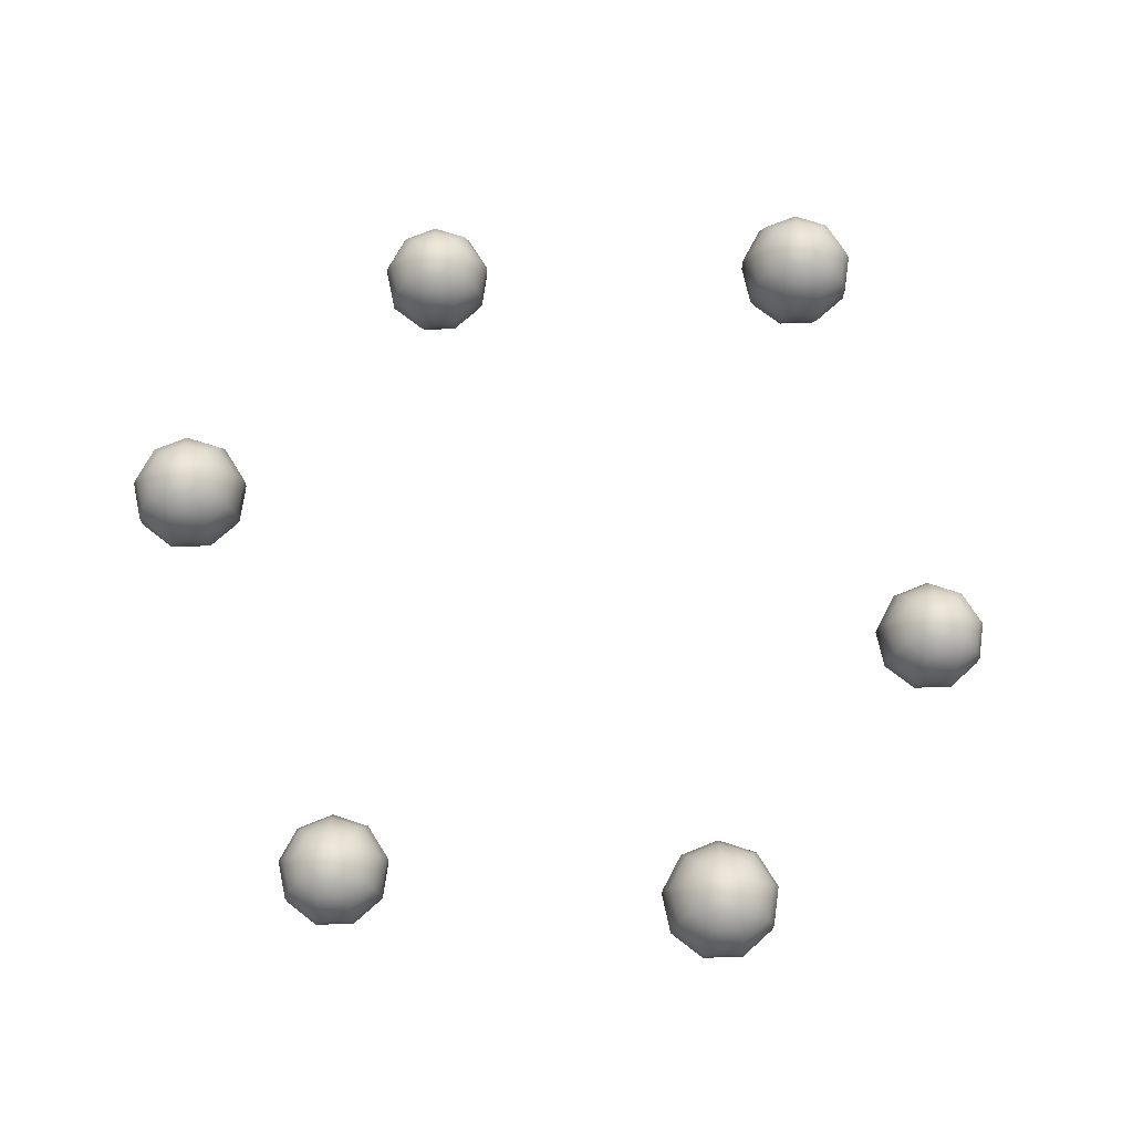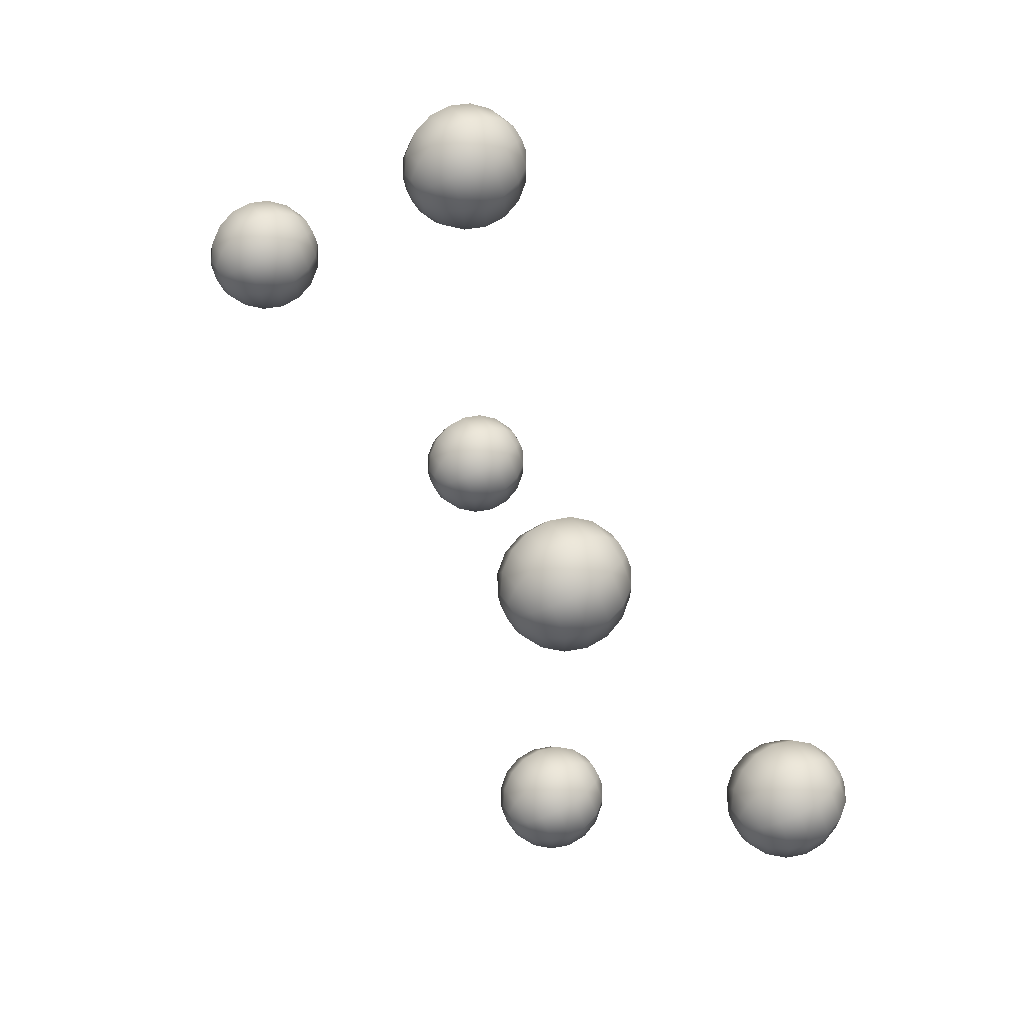
<metadata>
{"format":"obj","ext":"obj","renderer":"f3d","projection":"perspective","resolution":1024,"background":"white","views":[{"elev":71.4,"azim":-172.0,"up":"+Y"},{"elev":67.7,"azim":-121.1,"up":"+Z"}]}
</metadata>
<code>
g default
v 17.18 1.919 -0.5296
v 16.69 1.919 -0.8114
v 16.13 1.919 -0.7135
v 15.77 1.919 -0.2818
v 15.77 1.919 0.2818
v 16.13 1.919 0.7135
v 16.69 1.919 0.8114
v 17.18 1.919 0.5296
v 17.37 1.919 0
v 17.73 2.338 -0.9953
v 16.81 2.338 -1.525
v 15.77 2.338 -1.341
v 15.09 2.338 -0.5296
v 15.09 2.338 0.5296
v 15.77 2.338 1.341
v 16.81 2.338 1.525
v 17.73 2.338 0.9953
v 18.09 2.338 0
v 18.14 2.979 -1.341
v 16.91 2.979 -2.055
v 15.5 2.979 -1.807
v 14.58 2.979 -0.7135
v 14.58 2.979 0.7135
v 15.5 2.979 1.807
v 16.91 2.979 2.055
v 18.14 2.979 1.341
v 18.63 2.979 0
v 18.36 3.765 -1.525
v 16.96 3.765 -2.336
v 15.36 3.765 -2.055
v 14.32 3.765 -0.8114
v 14.32 3.765 0.8114
v 15.36 3.765 2.055
v 16.96 3.765 2.336
v 18.36 3.765 1.525
v 18.92 3.765 0
v 18.36 4.601 -1.525
v 16.96 4.601 -2.336
v 15.36 4.601 -2.055
v 14.32 4.601 -0.8114
v 14.32 4.601 0.8114
v 15.36 4.601 2.055
v 16.96 4.601 2.336
v 18.36 4.601 1.525
v 18.92 4.601 0
v 18.14 5.388 -1.341
v 16.91 5.388 -2.055
v 15.5 5.388 -1.807
v 14.58 5.388 -0.7135
v 14.58 5.388 0.7135
v 15.5 5.388 1.807
v 16.91 5.388 2.055
v 18.14 5.388 1.341
v 18.63 5.388 0
v 17.73 6.029 -0.9953
v 16.81 6.029 -1.525
v 15.77 6.029 -1.341
v 15.09 6.029 -0.5296
v 15.09 6.029 0.5296
v 15.77 6.029 1.341
v 16.81 6.029 1.525
v 17.73 6.029 0.9953
v 18.09 6.029 0
v 17.18 6.447 -0.5296
v 16.69 6.447 -0.8114
v 16.13 6.447 -0.7135
v 15.77 6.447 -0.2818
v 15.77 6.447 0.2818
v 16.13 6.447 0.7135
v 16.69 6.447 0.8114
v 17.18 6.447 0.5296
v 17.37 6.447 0
v 16.55 1.774 0
v 16.55 6.592 0
g pSphere6 mid simianti
f 1 2 11 10
f 2 3 12 11
f 3 4 13 12
f 4 5 14 13
f 5 6 15 14
f 6 7 16 15
f 7 8 17 16
f 8 9 18 17
f 9 1 10 18
f 10 11 20 19
f 11 12 21 20
f 12 13 22 21
f 13 14 23 22
f 14 15 24 23
f 15 16 25 24
f 16 17 26 25
f 17 18 27 26
f 18 10 19 27
f 19 20 29 28
f 20 21 30 29
f 21 22 31 30
f 22 23 32 31
f 23 24 33 32
f 24 25 34 33
f 25 26 35 34
f 26 27 36 35
f 27 19 28 36
f 28 29 38 37
f 29 30 39 38
f 30 31 40 39
f 31 32 41 40
f 32 33 42 41
f 33 34 43 42
f 34 35 44 43
f 35 36 45 44
f 36 28 37 45
f 37 38 47 46
f 38 39 48 47
f 39 40 49 48
f 40 41 50 49
f 41 42 51 50
f 42 43 52 51
f 43 44 53 52
f 44 45 54 53
f 45 37 46 54
f 46 47 56 55
f 47 48 57 56
f 48 49 58 57
f 49 50 59 58
f 50 51 60 59
f 51 52 61 60
f 52 53 62 61
f 53 54 63 62
f 54 46 55 63
f 55 56 65 64
f 56 57 66 65
f 57 58 67 66
f 58 59 68 67
f 59 60 69 68
f 60 61 70 69
f 61 62 71 70
f 62 63 72 71
f 63 55 64 72
f 2 1 73
f 3 2 73
f 4 3 73
f 5 4 73
f 6 5 73
f 7 6 73
f 8 7 73
f 9 8 73
f 1 9 73
f 64 65 74
f 65 66 74
f 66 67 74
f 67 68 74
f 68 69 74
f 69 70 74
f 70 71 74
f 71 72 74
f 72 64 74
g default
v 9.066 -3.93 13.61
v 8.578 -3.93 13.33
v 8.022 -3.93 13.43
v 7.66 -3.93 13.86
v 7.66 -3.93 14.42
v 8.022 -3.93 14.86
v 8.578 -3.93 14.95
v 9.066 -3.93 14.67
v 9.258 -3.93 14.14
v 9.621 -3.512 13.15
v 8.703 -3.512 12.62
v 7.66 -3.512 12.8
v 6.979 -3.512 13.61
v 6.979 -3.512 14.67
v 7.66 -3.512 15.48
v 8.703 -3.512 15.67
v 9.621 -3.512 15.14
v 9.983 -3.512 14.14
v 10.03 -2.871 12.8
v 8.797 -2.871 12.09
v 7.391 -2.871 12.34
v 6.474 -2.871 13.43
v 6.474 -2.871 14.86
v 7.391 -2.871 15.95
v 8.797 -2.871 16.2
v 10.03 -2.871 15.48
v 10.52 -2.871 14.14
v 10.25 -2.085 12.62
v 8.846 -2.085 11.81
v 7.248 -2.085 12.09
v 6.205 -2.085 13.33
v 6.205 -2.085 14.95
v 7.248 -2.085 16.2
v 8.846 -2.085 16.48
v 10.25 -2.085 15.67
v 10.81 -2.085 14.14
v 10.25 -1.248 12.62
v 8.846 -1.248 11.81
v 7.248 -1.248 12.09
v 6.205 -1.248 13.33
v 6.205 -1.248 14.95
v 7.248 -1.248 16.2
v 8.846 -1.248 16.48
v 10.25 -1.248 15.67
v 10.81 -1.248 14.14
v 10.03 -0.4619 12.8
v 8.797 -0.4619 12.09
v 7.391 -0.4619 12.34
v 6.474 -0.4619 13.43
v 6.474 -0.4619 14.86
v 7.391 -0.4619 15.95
v 8.797 -0.4619 16.2
v 10.03 -0.4619 15.48
v 10.52 -0.4619 14.14
v 9.621 0.179 13.15
v 8.703 0.179 12.62
v 7.66 0.179 12.8
v 6.979 0.179 13.61
v 6.979 0.179 14.67
v 7.66 0.179 15.48
v 8.703 0.179 15.67
v 9.621 0.179 15.14
v 9.983 0.179 14.14
v 9.066 0.5973 13.61
v 8.578 0.5973 13.33
v 8.022 0.5973 13.43
v 7.66 0.5973 13.86
v 7.66 0.5973 14.42
v 8.022 0.5973 14.86
v 8.578 0.5973 14.95
v 9.066 0.5973 14.67
v 9.258 0.5973 14.14
v 8.434 -4.075 14.14
v 8.434 0.7426 14.14
g mid simianti pSphere9
f 75 76 85 84
f 76 77 86 85
f 77 78 87 86
f 78 79 88 87
f 79 80 89 88
f 80 81 90 89
f 81 82 91 90
f 82 83 92 91
f 83 75 84 92
f 84 85 94 93
f 85 86 95 94
f 86 87 96 95
f 87 88 97 96
f 88 89 98 97
f 89 90 99 98
f 90 91 100 99
f 91 92 101 100
f 92 84 93 101
f 93 94 103 102
f 94 95 104 103
f 95 96 105 104
f 96 97 106 105
f 97 98 107 106
f 98 99 108 107
f 99 100 109 108
f 100 101 110 109
f 101 93 102 110
f 102 103 112 111
f 103 104 113 112
f 104 105 114 113
f 105 106 115 114
f 106 107 116 115
f 107 108 117 116
f 108 109 118 117
f 109 110 119 118
f 110 102 111 119
f 111 112 121 120
f 112 113 122 121
f 113 114 123 122
f 114 115 124 123
f 115 116 125 124
f 116 117 126 125
f 117 118 127 126
f 118 119 128 127
f 119 111 120 128
f 120 121 130 129
f 121 122 131 130
f 122 123 132 131
f 123 124 133 132
f 124 125 134 133
f 125 126 135 134
f 126 127 136 135
f 127 128 137 136
f 128 120 129 137
f 129 130 139 138
f 130 131 140 139
f 131 132 141 140
f 132 133 142 141
f 133 134 143 142
f 134 135 144 143
f 135 136 145 144
f 136 137 146 145
f 137 129 138 146
f 76 75 147
f 77 76 147
f 78 77 147
f 79 78 147
f 80 79 147
f 81 80 147
f 82 81 147
f 83 82 147
f 75 83 147
f 138 139 148
f 139 140 148
f 140 141 148
f 141 142 148
f 142 143 148
f 143 144 148
f 144 145 148
f 145 146 148
f 146 138 148
g default
v 9.066 -3.93 -14.67
v 8.578 -3.93 -14.95
v 8.022 -3.93 -14.86
v 7.66 -3.93 -14.42
v 7.66 -3.93 -13.86
v 8.022 -3.93 -13.43
v 8.578 -3.93 -13.33
v 9.066 -3.93 -13.61
v 9.258 -3.93 -14.14
v 9.621 -3.512 -15.14
v 8.703 -3.512 -15.67
v 7.66 -3.512 -15.48
v 6.979 -3.512 -14.67
v 6.979 -3.512 -13.61
v 7.66 -3.512 -12.8
v 8.703 -3.512 -12.62
v 9.621 -3.512 -13.15
v 9.983 -3.512 -14.14
v 10.03 -2.871 -15.48
v 8.797 -2.871 -16.2
v 7.391 -2.871 -15.95
v 6.474 -2.871 -14.86
v 6.474 -2.871 -13.43
v 7.391 -2.871 -12.34
v 8.797 -2.871 -12.09
v 10.03 -2.871 -12.8
v 10.52 -2.871 -14.14
v 10.25 -2.085 -15.67
v 8.846 -2.085 -16.48
v 7.248 -2.085 -16.2
v 6.205 -2.085 -14.95
v 6.205 -2.085 -13.33
v 7.248 -2.085 -12.09
v 8.846 -2.085 -11.81
v 10.25 -2.085 -12.62
v 10.81 -2.085 -14.14
v 10.25 -1.248 -15.67
v 8.846 -1.248 -16.48
v 7.248 -1.248 -16.2
v 6.205 -1.248 -14.95
v 6.205 -1.248 -13.33
v 7.248 -1.248 -12.09
v 8.846 -1.248 -11.81
v 10.25 -1.248 -12.62
v 10.81 -1.248 -14.14
v 10.03 -0.4619 -15.48
v 8.797 -0.4619 -16.2
v 7.391 -0.4619 -15.95
v 6.474 -0.4619 -14.86
v 6.474 -0.4619 -13.43
v 7.391 -0.4619 -12.34
v 8.797 -0.4619 -12.09
v 10.03 -0.4619 -12.8
v 10.52 -0.4619 -14.14
v 9.621 0.179 -15.14
v 8.703 0.179 -15.67
v 7.66 0.179 -15.48
v 6.979 0.179 -14.67
v 6.979 0.179 -13.61
v 7.66 0.179 -12.8
v 8.703 0.179 -12.62
v 9.621 0.179 -13.15
v 9.983 0.179 -14.14
v 9.066 0.5973 -14.67
v 8.578 0.5973 -14.95
v 8.022 0.5973 -14.86
v 7.66 0.5973 -14.42
v 7.66 0.5973 -13.86
v 8.022 0.5973 -13.43
v 8.578 0.5973 -13.33
v 9.066 0.5973 -13.61
v 9.258 0.5973 -14.14
v 8.434 -4.075 -14.14
v 8.434 0.7426 -14.14
g mid simianti pSphere7
f 149 150 159 158
f 150 151 160 159
f 151 152 161 160
f 152 153 162 161
f 153 154 163 162
f 154 155 164 163
f 155 156 165 164
f 156 157 166 165
f 157 149 158 166
f 158 159 168 167
f 159 160 169 168
f 160 161 170 169
f 161 162 171 170
f 162 163 172 171
f 163 164 173 172
f 164 165 174 173
f 165 166 175 174
f 166 158 167 175
f 167 168 177 176
f 168 169 178 177
f 169 170 179 178
f 170 171 180 179
f 171 172 181 180
f 172 173 182 181
f 173 174 183 182
f 174 175 184 183
f 175 167 176 184
f 176 177 186 185
f 177 178 187 186
f 178 179 188 187
f 179 180 189 188
f 180 181 190 189
f 181 182 191 190
f 182 183 192 191
f 183 184 193 192
f 184 176 185 193
f 185 186 195 194
f 186 187 196 195
f 187 188 197 196
f 188 189 198 197
f 189 190 199 198
f 190 191 200 199
f 191 192 201 200
f 192 193 202 201
f 193 185 194 202
f 194 195 204 203
f 195 196 205 204
f 196 197 206 205
f 197 198 207 206
f 198 199 208 207
f 199 200 209 208
f 200 201 210 209
f 201 202 211 210
f 202 194 203 211
f 203 204 213 212
f 204 205 214 213
f 205 206 215 214
f 206 207 216 215
f 207 208 217 216
f 208 209 218 217
f 209 210 219 218
f 210 211 220 219
f 211 203 212 220
f 150 149 221
f 151 150 221
f 152 151 221
f 153 152 221
f 154 153 221
f 155 154 221
f 156 155 221
f 157 156 221
f 149 157 221
f 212 213 222
f 213 214 222
f 214 215 222
f 215 216 222
f 216 217 222
f 217 218 222
f 218 219 222
f 219 220 222
f 220 212 222
g default
v -7.318 1.69 13.61
v -7.806 1.69 13.33
v -8.361 1.69 13.43
v -8.723 1.69 13.86
v -8.723 1.69 14.42
v -8.361 1.69 14.86
v -7.806 1.69 14.95
v -7.318 1.69 14.67
v -7.125 1.69 14.14
v -6.763 2.109 13.15
v -7.68 2.109 12.62
v -8.723 2.109 12.8
v -9.404 2.109 13.61
v -9.404 2.109 14.67
v -8.723 2.109 15.48
v -7.68 2.109 15.67
v -6.763 2.109 15.14
v -6.4 2.109 14.14
v -6.351 2.75 12.8
v -7.586 2.75 12.09
v -8.992 2.75 12.34
v -9.909 2.75 13.43
v -9.909 2.75 14.86
v -8.992 2.75 15.95
v -7.586 2.75 16.2
v -6.351 2.75 15.48
v -5.862 2.75 14.14
v -6.131 3.536 12.62
v -7.537 3.536 11.81
v -9.135 3.536 12.09
v -10.18 3.536 13.33
v -10.18 3.536 14.95
v -9.135 3.536 16.2
v -7.537 3.536 16.48
v -6.131 3.536 15.67
v -5.576 3.536 14.14
v -6.131 4.372 12.62
v -7.537 4.372 11.81
v -9.135 4.372 12.09
v -10.18 4.372 13.33
v -10.18 4.372 14.95
v -9.135 4.372 16.2
v -7.537 4.372 16.48
v -6.131 4.372 15.67
v -5.576 4.372 14.14
v -6.351 5.159 12.8
v -7.586 5.159 12.09
v -8.992 5.159 12.34
v -9.909 5.159 13.43
v -9.909 5.159 14.86
v -8.992 5.159 15.95
v -7.586 5.159 16.2
v -6.351 5.159 15.48
v -5.862 5.159 14.14
v -6.763 5.8 13.15
v -7.68 5.8 12.62
v -8.723 5.8 12.8
v -9.404 5.8 13.61
v -9.404 5.8 14.67
v -8.723 5.8 15.48
v -7.68 5.8 15.67
v -6.763 5.8 15.14
v -6.4 5.8 14.14
v -7.318 6.218 13.61
v -7.806 6.218 13.33
v -8.361 6.218 13.43
v -8.723 6.218 13.86
v -8.723 6.218 14.42
v -8.361 6.218 14.86
v -7.806 6.218 14.95
v -7.318 6.218 14.67
v -7.125 6.218 14.14
v -7.949 1.545 14.14
v -7.949 6.363 14.14
g mid simianti pSphere59
f 223 224 233 232
f 224 225 234 233
f 225 226 235 234
f 226 227 236 235
f 227 228 237 236
f 228 229 238 237
f 229 230 239 238
f 230 231 240 239
f 231 223 232 240
f 232 233 242 241
f 233 234 243 242
f 234 235 244 243
f 235 236 245 244
f 236 237 246 245
f 237 238 247 246
f 238 239 248 247
f 239 240 249 248
f 240 232 241 249
f 241 242 251 250
f 242 243 252 251
f 243 244 253 252
f 244 245 254 253
f 245 246 255 254
f 246 247 256 255
f 247 248 257 256
f 248 249 258 257
f 249 241 250 258
f 250 251 260 259
f 251 252 261 260
f 252 253 262 261
f 253 254 263 262
f 254 255 264 263
f 255 256 265 264
f 256 257 266 265
f 257 258 267 266
f 258 250 259 267
f 259 260 269 268
f 260 261 270 269
f 261 262 271 270
f 262 263 272 271
f 263 264 273 272
f 264 265 274 273
f 265 266 275 274
f 266 267 276 275
f 267 259 268 276
f 268 269 278 277
f 269 270 279 278
f 270 271 280 279
f 271 272 281 280
f 272 273 282 281
f 273 274 283 282
f 274 275 284 283
f 275 276 285 284
f 276 268 277 285
f 277 278 287 286
f 278 279 288 287
f 279 280 289 288
f 280 281 290 289
f 281 282 291 290
f 282 283 292 291
f 283 284 293 292
f 284 285 294 293
f 285 277 286 294
f 224 223 295
f 225 224 295
f 226 225 295
f 227 226 295
f 228 227 295
f 229 228 295
f 230 229 295
f 231 230 295
f 223 231 295
f 286 287 296
f 287 288 296
f 288 289 296
f 289 290 296
f 290 291 296
f 291 292 296
f 292 293 296
f 293 294 296
f 294 286 296
g default
v -7.318 1.69 -14.67
v -7.806 1.69 -14.95
v -8.361 1.69 -14.86
v -8.723 1.69 -14.42
v -8.723 1.69 -13.86
v -8.361 1.69 -13.43
v -7.806 1.69 -13.33
v -7.318 1.69 -13.61
v -7.125 1.69 -14.14
v -6.763 2.109 -15.14
v -7.68 2.109 -15.67
v -8.723 2.109 -15.48
v -9.404 2.109 -14.67
v -9.404 2.109 -13.61
v -8.723 2.109 -12.8
v -7.68 2.109 -12.62
v -6.763 2.109 -13.15
v -6.4 2.109 -14.14
v -6.351 2.75 -15.48
v -7.586 2.75 -16.2
v -8.992 2.75 -15.95
v -9.909 2.75 -14.86
v -9.909 2.75 -13.43
v -8.992 2.75 -12.34
v -7.586 2.75 -12.09
v -6.351 2.75 -12.8
v -5.862 2.75 -14.14
v -6.131 3.536 -15.67
v -7.537 3.536 -16.48
v -9.135 3.536 -16.2
v -10.18 3.536 -14.95
v -10.18 3.536 -13.33
v -9.135 3.536 -12.09
v -7.537 3.536 -11.81
v -6.131 3.536 -12.62
v -5.576 3.536 -14.14
v -6.131 4.372 -15.67
v -7.537 4.372 -16.48
v -9.135 4.372 -16.2
v -10.18 4.372 -14.95
v -10.18 4.372 -13.33
v -9.135 4.372 -12.09
v -7.537 4.372 -11.81
v -6.131 4.372 -12.62
v -5.576 4.372 -14.14
v -6.351 5.159 -15.48
v -7.586 5.159 -16.2
v -8.992 5.159 -15.95
v -9.909 5.159 -14.86
v -9.909 5.159 -13.43
v -8.992 5.159 -12.34
v -7.586 5.159 -12.09
v -6.351 5.159 -12.8
v -5.862 5.159 -14.14
v -6.763 5.8 -15.14
v -7.68 5.8 -15.67
v -8.723 5.8 -15.48
v -9.404 5.8 -14.67
v -9.404 5.8 -13.61
v -8.723 5.8 -12.8
v -7.68 5.8 -12.62
v -6.763 5.8 -13.15
v -6.4 5.8 -14.14
v -7.318 6.218 -14.67
v -7.806 6.218 -14.95
v -8.361 6.218 -14.86
v -8.723 6.218 -14.42
v -8.723 6.218 -13.86
v -8.361 6.218 -13.43
v -7.806 6.218 -13.33
v -7.318 6.218 -13.61
v -7.125 6.218 -14.14
v -7.949 1.545 -14.14
v -7.949 6.363 -14.14
g mid simianti pSphere60
f 297 298 307 306
f 298 299 308 307
f 299 300 309 308
f 300 301 310 309
f 301 302 311 310
f 302 303 312 311
f 303 304 313 312
f 304 305 314 313
f 305 297 306 314
f 306 307 316 315
f 307 308 317 316
f 308 309 318 317
f 309 310 319 318
f 310 311 320 319
f 311 312 321 320
f 312 313 322 321
f 313 314 323 322
f 314 306 315 323
f 315 316 325 324
f 316 317 326 325
f 317 318 327 326
f 318 319 328 327
f 319 320 329 328
f 320 321 330 329
f 321 322 331 330
f 322 323 332 331
f 323 315 324 332
f 324 325 334 333
f 325 326 335 334
f 326 327 336 335
f 327 328 337 336
f 328 329 338 337
f 329 330 339 338
f 330 331 340 339
f 331 332 341 340
f 332 324 333 341
f 333 334 343 342
f 334 335 344 343
f 335 336 345 344
f 336 337 346 345
f 337 338 347 346
f 338 339 348 347
f 339 340 349 348
f 340 341 350 349
f 341 333 342 350
f 342 343 352 351
f 343 344 353 352
f 344 345 354 353
f 345 346 355 354
f 346 347 356 355
f 347 348 357 356
f 348 349 358 357
f 349 350 359 358
f 350 342 351 359
f 351 352 361 360
f 352 353 362 361
f 353 354 363 362
f 354 355 364 363
f 355 356 365 364
f 356 357 366 365
f 357 358 367 366
f 358 359 368 367
f 359 351 360 368
f 298 297 369
f 299 298 369
f 300 299 369
f 301 300 369
f 302 301 369
f 303 302 369
f 304 303 369
f 305 304 369
f 297 305 369
f 360 361 370
f 361 362 370
f 362 363 370
f 363 364 370
f 364 365 370
f 365 366 370
f 366 367 370
f 367 368 370
f 368 360 370
g default
v -15.43 -4.159 -0.5296
v -15.92 -4.159 -0.8114
v -16.47 -4.159 -0.7135
v -16.83 -4.159 -0.2818
v -16.83 -4.159 0.2818
v -16.47 -4.159 0.7135
v -15.92 -4.159 0.8114
v -15.43 -4.159 0.5296
v -15.24 -4.159 -0
v -14.87 -3.741 -0.9953
v -15.79 -3.741 -1.525
v -16.83 -3.741 -1.341
v -17.51 -3.741 -0.5296
v -17.51 -3.741 0.5296
v -16.83 -3.741 1.341
v -15.79 -3.741 1.525
v -14.87 -3.741 0.9953
v -14.51 -3.741 -0
v -14.46 -3.1 -1.341
v -15.7 -3.1 -2.055
v -17.1 -3.1 -1.807
v -18.02 -3.1 -0.7135
v -18.02 -3.1 0.7135
v -17.1 -3.1 1.807
v -15.7 -3.1 2.055
v -14.46 -3.1 1.341
v -13.97 -3.1 -0
v -14.24 -2.314 -1.525
v -15.65 -2.314 -2.336
v -17.25 -2.314 -2.055
v -18.29 -2.314 -0.8114
v -18.29 -2.314 0.8114
v -17.25 -2.314 2.055
v -15.65 -2.314 2.336
v -14.24 -2.314 1.525
v -13.69 -2.314 -0
v -14.24 -1.477 -1.525
v -15.65 -1.477 -2.336
v -17.25 -1.477 -2.055
v -18.29 -1.477 -0.8114
v -18.29 -1.477 0.8114
v -17.25 -1.477 2.055
v -15.65 -1.477 2.336
v -14.24 -1.477 1.525
v -13.69 -1.477 -0
v -14.46 -0.6909 -1.341
v -15.7 -0.6909 -2.055
v -17.1 -0.6909 -1.807
v -18.02 -0.6909 -0.7135
v -18.02 -0.6909 0.7135
v -17.1 -0.6909 1.807
v -15.7 -0.6909 2.055
v -14.46 -0.6909 1.341
v -13.97 -0.6909 -0
v -14.87 -0.05 -0.9953
v -15.79 -0.05 -1.525
v -16.83 -0.05 -1.341
v -17.51 -0.05 -0.5296
v -17.51 -0.05 0.5296
v -16.83 -0.05 1.341
v -15.79 -0.05 1.525
v -14.87 -0.05 0.9953
v -14.51 -0.05 -0
v -15.43 0.3683 -0.5296
v -15.92 0.3683 -0.8114
v -16.47 0.3683 -0.7135
v -16.83 0.3683 -0.2818
v -16.83 0.3683 0.2818
v -16.47 0.3683 0.7135
v -15.92 0.3683 0.8114
v -15.43 0.3683 0.5296
v -15.24 0.3683 -0
v -16.06 -4.304 -0
v -16.06 0.5136 -0
g mid simianti pSphere10
f 371 372 381 380
f 372 373 382 381
f 373 374 383 382
f 374 375 384 383
f 375 376 385 384
f 376 377 386 385
f 377 378 387 386
f 378 379 388 387
f 379 371 380 388
f 380 381 390 389
f 381 382 391 390
f 382 383 392 391
f 383 384 393 392
f 384 385 394 393
f 385 386 395 394
f 386 387 396 395
f 387 388 397 396
f 388 380 389 397
f 389 390 399 398
f 390 391 400 399
f 391 392 401 400
f 392 393 402 401
f 393 394 403 402
f 394 395 404 403
f 395 396 405 404
f 396 397 406 405
f 397 389 398 406
f 398 399 408 407
f 399 400 409 408
f 400 401 410 409
f 401 402 411 410
f 402 403 412 411
f 403 404 413 412
f 404 405 414 413
f 405 406 415 414
f 406 398 407 415
f 407 408 417 416
f 408 409 418 417
f 409 410 419 418
f 410 411 420 419
f 411 412 421 420
f 412 413 422 421
f 413 414 423 422
f 414 415 424 423
f 415 407 416 424
f 416 417 426 425
f 417 418 427 426
f 418 419 428 427
f 419 420 429 428
f 420 421 430 429
f 421 422 431 430
f 422 423 432 431
f 423 424 433 432
f 424 416 425 433
f 425 426 435 434
f 426 427 436 435
f 427 428 437 436
f 428 429 438 437
f 429 430 439 438
f 430 431 440 439
f 431 432 441 440
f 432 433 442 441
f 433 425 434 442
f 372 371 443
f 373 372 443
f 374 373 443
f 375 374 443
f 376 375 443
f 377 376 443
f 378 377 443
f 379 378 443
f 371 379 443
f 434 435 444
f 435 436 444
f 436 437 444
f 437 438 444
f 438 439 444
f 439 440 444
f 440 441 444
f 441 442 444
f 442 434 444

</code>
